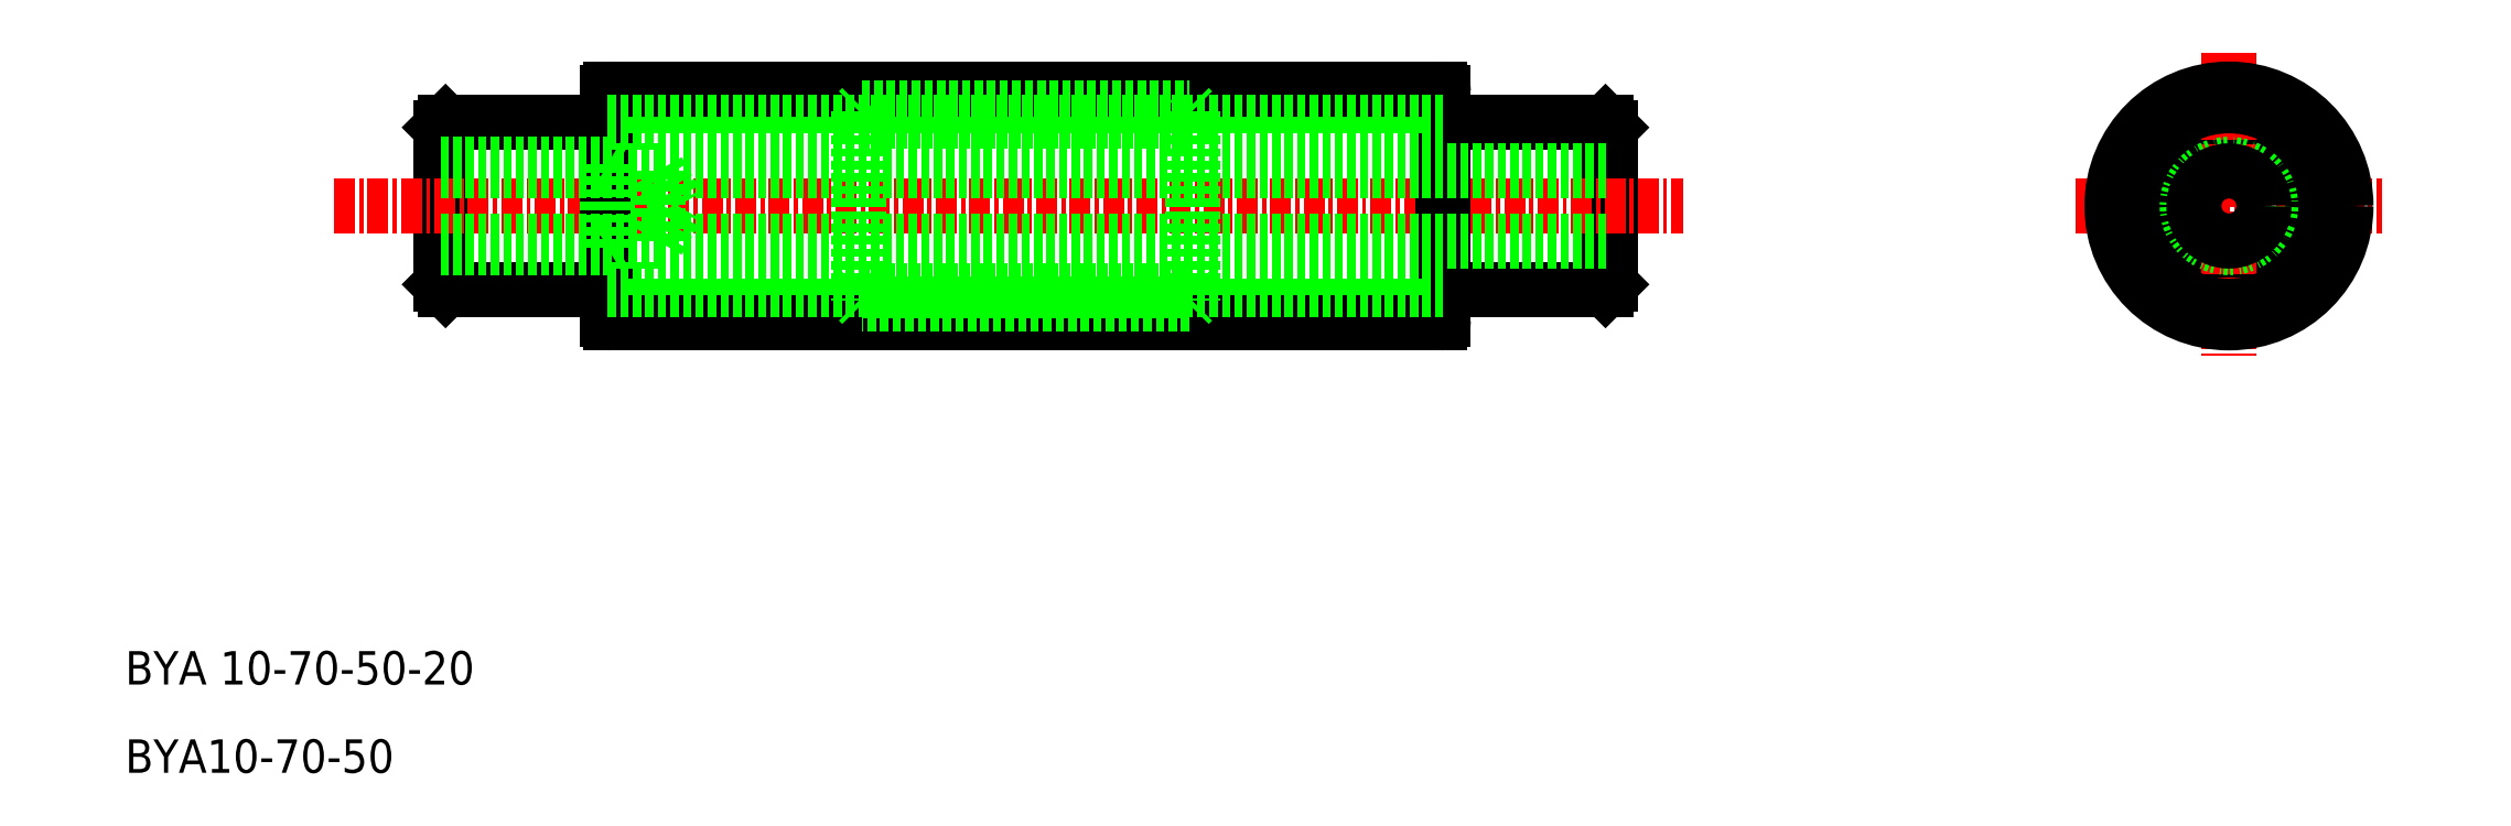
<metadata>
{"format":"dxf","ext":"dxf","renderer":"ezdxf+matplotlib","layout":"modelspace","background":"white","min_lineweight":24,"dpi":150}
</metadata>
<code>
0
SECTION
2
ENTITIES
0
TEXT
8
0
10
-9.582
20
410.3
30
0
40
2
1
BYA 10-70-50-20
0
TEXT
8
0
10
-9.582
20
405
30
0
40
2
1
BYA10-70-50
0
LINE
8
0
10
78.99
20
444
30
0
11
79.29
21
443.7
31
0
0
LINE
8
0
10
79.29
20
434.3
30
0
11
79.29
21
443.7
31
0
0
LINE
8
0
10
79.29
20
434.3
30
0
11
78.99
21
434
31
0
0
LINE
8
0
10
78.99
20
444
30
0
11
78.99
21
434
31
0
0
LINE
8
0
10
9.587
20
444
30
0
11
9.287
21
443.7
31
0
0
LINE
8
0
10
9.287
20
434.3
30
0
11
9.287
21
443.7
31
0
0
LINE
8
0
10
9.287
20
434.3
30
0
11
9.587
21
434
31
0
0
LINE
8
0
10
9.587
20
444
30
0
11
9.587
21
434
31
0
0
ARC
8
0
10
121.1
20
441.7
30
0
40
0.5
50
174.7
51
245.3
0
ARC
8
0
10
121.1
20
436.2
30
0
40
0.5
50
114.7
51
185.3
0
ARC
8
0
10
116.3
20
433.5
30
0
40
0.5
50
54.72
51
125.3
0
ARC
8
0
10
111.5
20
436.2
30
0
40
0.5
50
354.7
51
65.28
0
ARC
8
0
10
111.5
20
441.7
30
0
40
0.5
50
294.7
51
5.278
0
ARC
8
0
10
116.3
20
444.5
30
0
40
0.5
50
234.7
51
305.3
0
CIRCLE
8
0
10
116.3
20
439
30
0
40
5.9
0
CIRCLE
8
0
10
116.3
20
439
30
0
40
5.1
0
ARC
8
0
10
121.1
20
441.7
30
0
40
0.5
50
351.6
51
68.41
0
ARC
8
0
10
121.1
20
436.2
30
0
40
0.5
50
291.6
51
8.405
0
ARC
8
0
10
111.5
20
441.7
30
0
40
0.5
50
111.6
51
188.4
0
ARC
8
0
10
111.5
20
436.2
30
0
40
0.5
50
171.6
51
248.4
0
ARC
8
0
10
116.3
20
433.5
30
0
40
0.5
50
231.6
51
308.4
0
LINE
8
0
10
78.99
20
434
30
0
11
69.29
21
434
31
0
0
LINE
8
0
10
78.99
20
444
30
0
11
69.29
21
444
31
0
0
LINE
8
CENTER
10
107.1
20
439
30
0
11
125.4
21
439
31
0
0
CIRCLE
8
0
10
116.3
20
439
30
0
40
5
0
LINE
8
CENTER
10
116.3
20
448.2
30
0
11
116.3
21
430
31
0
0
CIRCLE
8
0
10
116.3
20
439
30
0
40
7
0
CIRCLE
8
0
10
116.3
20
439
30
0
40
6
0
ARC
8
0
10
116.3
20
444.5
30
0
40
0.5
50
51.59
51
128.4
0
LINE
8
0
10
9.587
20
444
30
0
11
19.29
21
444
31
0
0
LINE
8
0
10
9.587
20
434
30
0
11
19.29
21
434
31
0
0
LINE
8
CENTER
10
2.924
20
439
30
0
11
83.66
21
439
31
0
0
LINE
8
0
10
68.29
20
433
30
0
11
69.29
21
432.8
31
0
0
LINE
8
0
10
68.29
20
445
30
0
11
69.29
21
445.2
31
0
0
LINE
8
0
10
20.29
20
445
30
0
11
19.29
21
445.2
31
0
0
LINE
8
0
10
20.29
20
433
30
0
11
19.29
21
432.8
31
0
0
ARC
8
0
10
19.49
20
432.2
30
0
40
0.2
50
180
51
270
0
ARC
8
0
10
19.49
20
445.8
30
0
40
0.2
50
90
51
180
0
ARC
8
0
10
69.09
20
432.2
30
0
40
0.2
50
270
51
0
0
ARC
8
0
10
69.09
20
445.8
30
0
40
0.2
50
0
51
90
0
LINE
8
0
10
69.29
20
445.8
30
0
11
69.29
21
432.2
31
0
0
LINE
8
0
10
19.29
20
445.8
30
0
11
19.29
21
432.2
31
0
0
LINE
8
0
10
68.29
20
445
30
0
11
20.29
21
445
31
0
0
LINE
8
0
10
68.29
20
433
30
0
11
20.29
21
433
31
0
0
LINE
8
0
10
19.49
20
446
30
0
11
69.09
21
446
31
0
0
LINE
8
0
10
19.49
20
432
30
0
11
69.09
21
432
31
0
0
LINE
8
0
10
54.09
20
433.9
30
0
11
54.29
21
433.7
31
0
0
LINE
8
0
10
54.09
20
444.1
30
0
11
54.29
21
444.3
31
0
0
LINE
8
0
10
34.49
20
433.9
30
0
11
34.29
21
433.7
31
0
0
LINE
8
0
10
34.49
20
444.1
30
0
11
34.29
21
444.3
31
0
0
LINE
8
0
10
54.09
20
444.9
30
0
11
54.29
21
444.7
31
0
0
LINE
8
0
10
54.09
20
433.1
30
0
11
54.29
21
433.3
31
0
0
LINE
8
0
10
34.49
20
433.1
30
0
11
34.29
21
433.3
31
0
0
LINE
8
0
10
34.49
20
444.9
30
0
11
34.29
21
444.7
31
0
0
LINE
8
0
10
34.49
20
444.9
30
0
11
54.09
21
444.9
31
0
0
LINE
8
0
10
34.49
20
433.9
30
0
11
54.09
21
433.9
31
0
0
LINE
8
0
10
34.49
20
444.1
30
0
11
54.09
21
444.1
31
0
0
LINE
8
0
10
54.09
20
433.1
30
0
11
34.49
21
433.1
31
0
0
LINE
8
0
10
34.29
20
444.7
30
0
11
34.29
21
433.3
31
0
0
LINE
8
0
10
54.29
20
444.7
30
0
11
54.29
21
433.3
31
0
0
INSERT
8
0
2
A$C2281017C
10
9.287
20
439
30
0
0
CIRCLE
8
0
10
116.3
20
439
30
0
40
2.5
0
CIRCLE
8
0
10
116.3
20
439
30
0
40
2.1
0
LINE
8
0
10
22.29
20
441.1
30
0
11
79.29
21
441.1
31
0
0
LINE
8
0
10
22.29
20
436.9
30
0
11
79.29
21
436.9
31
0
0
LINE
8
0
10
69.29
20
444
30
0
11
19.29
21
444
31
0
0
LINE
8
0
10
69.29
20
434
30
0
11
19.29
21
434
31
0
0
ENDSEC
0
EOF

</code>
